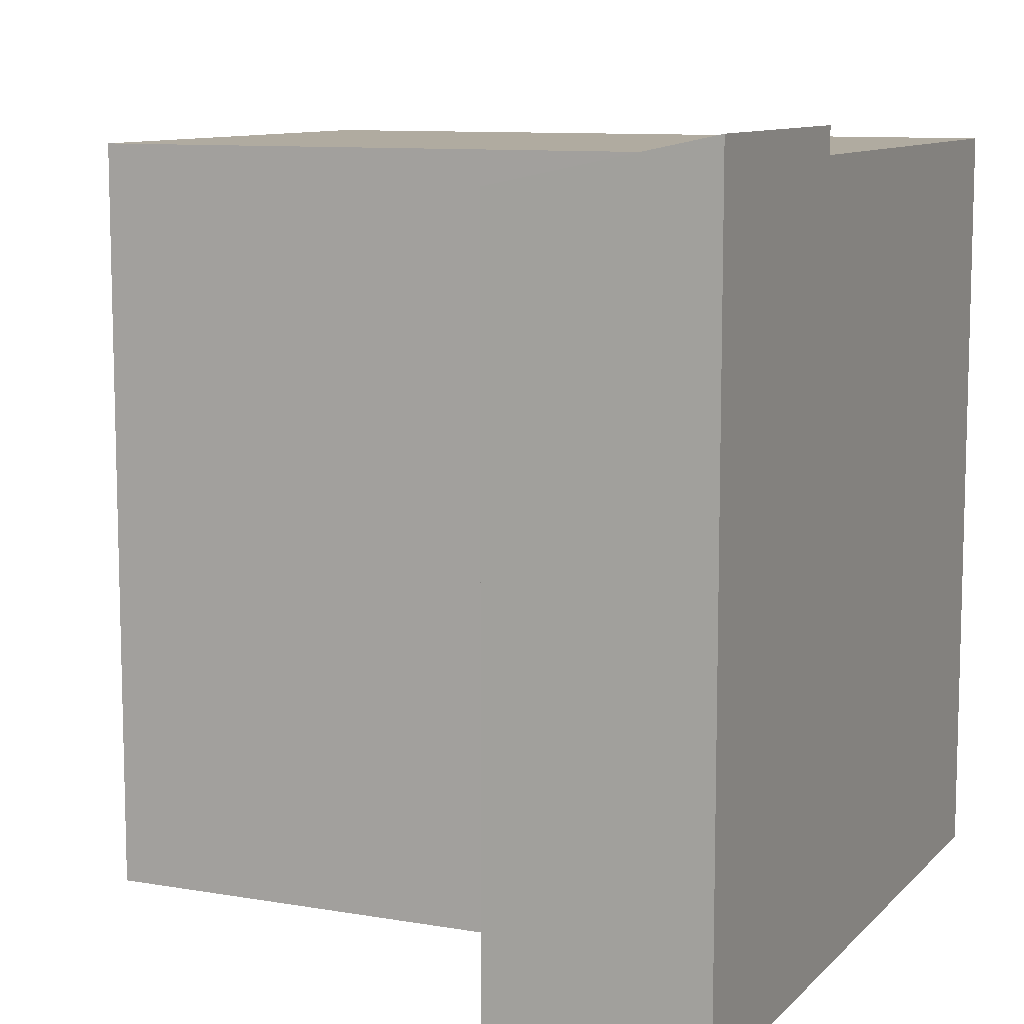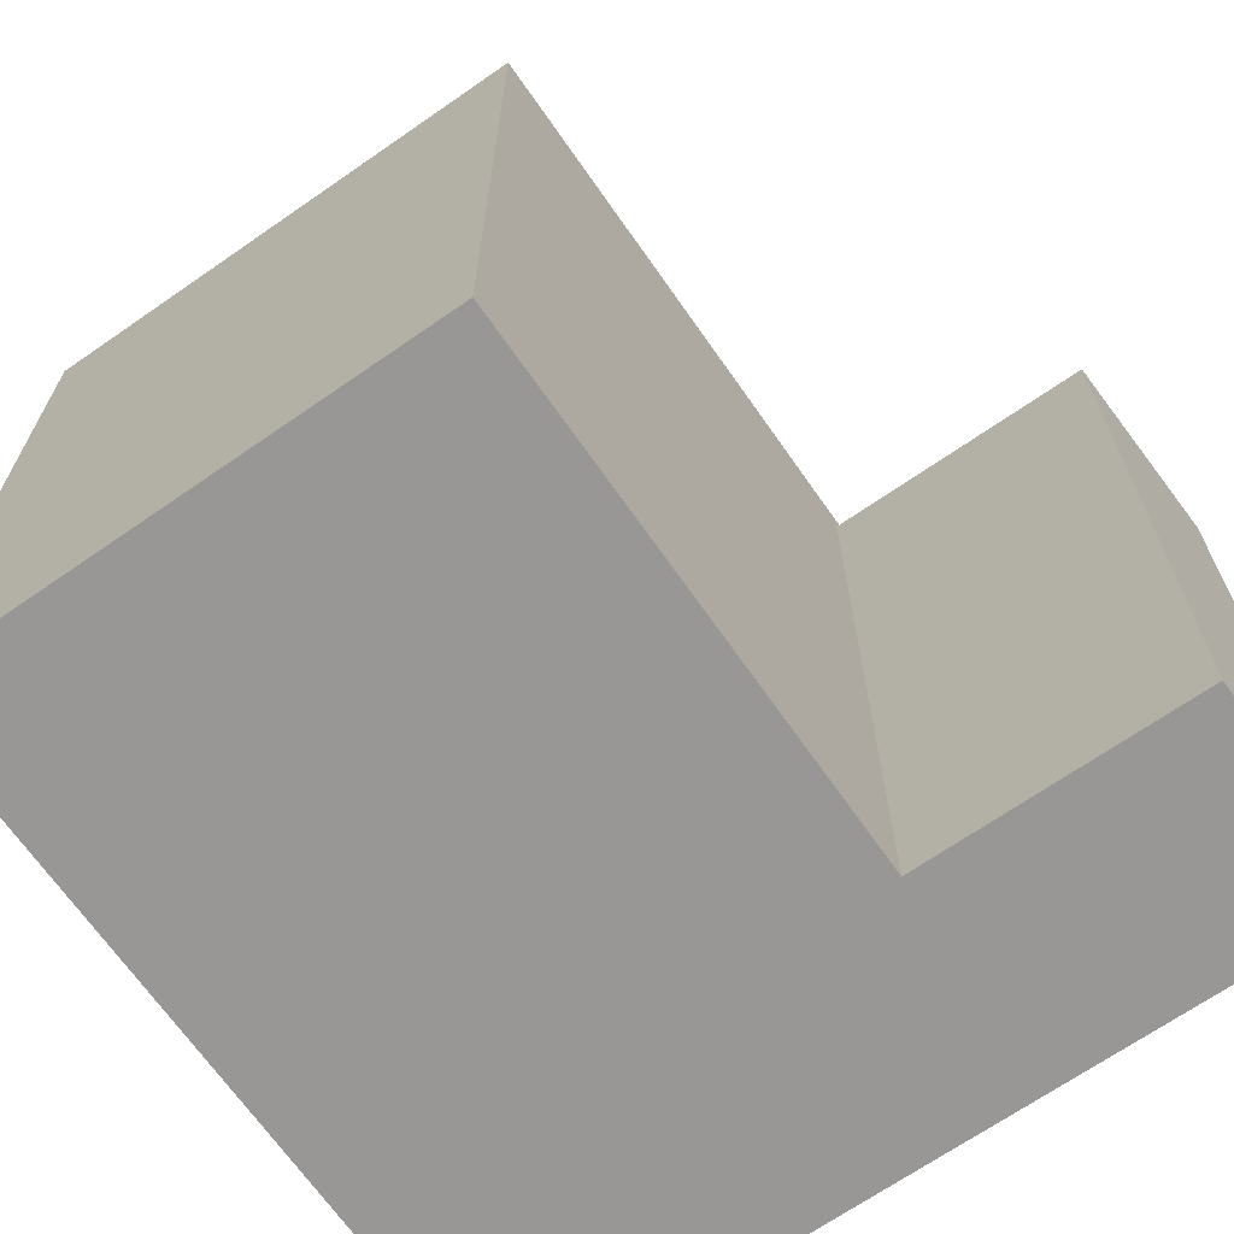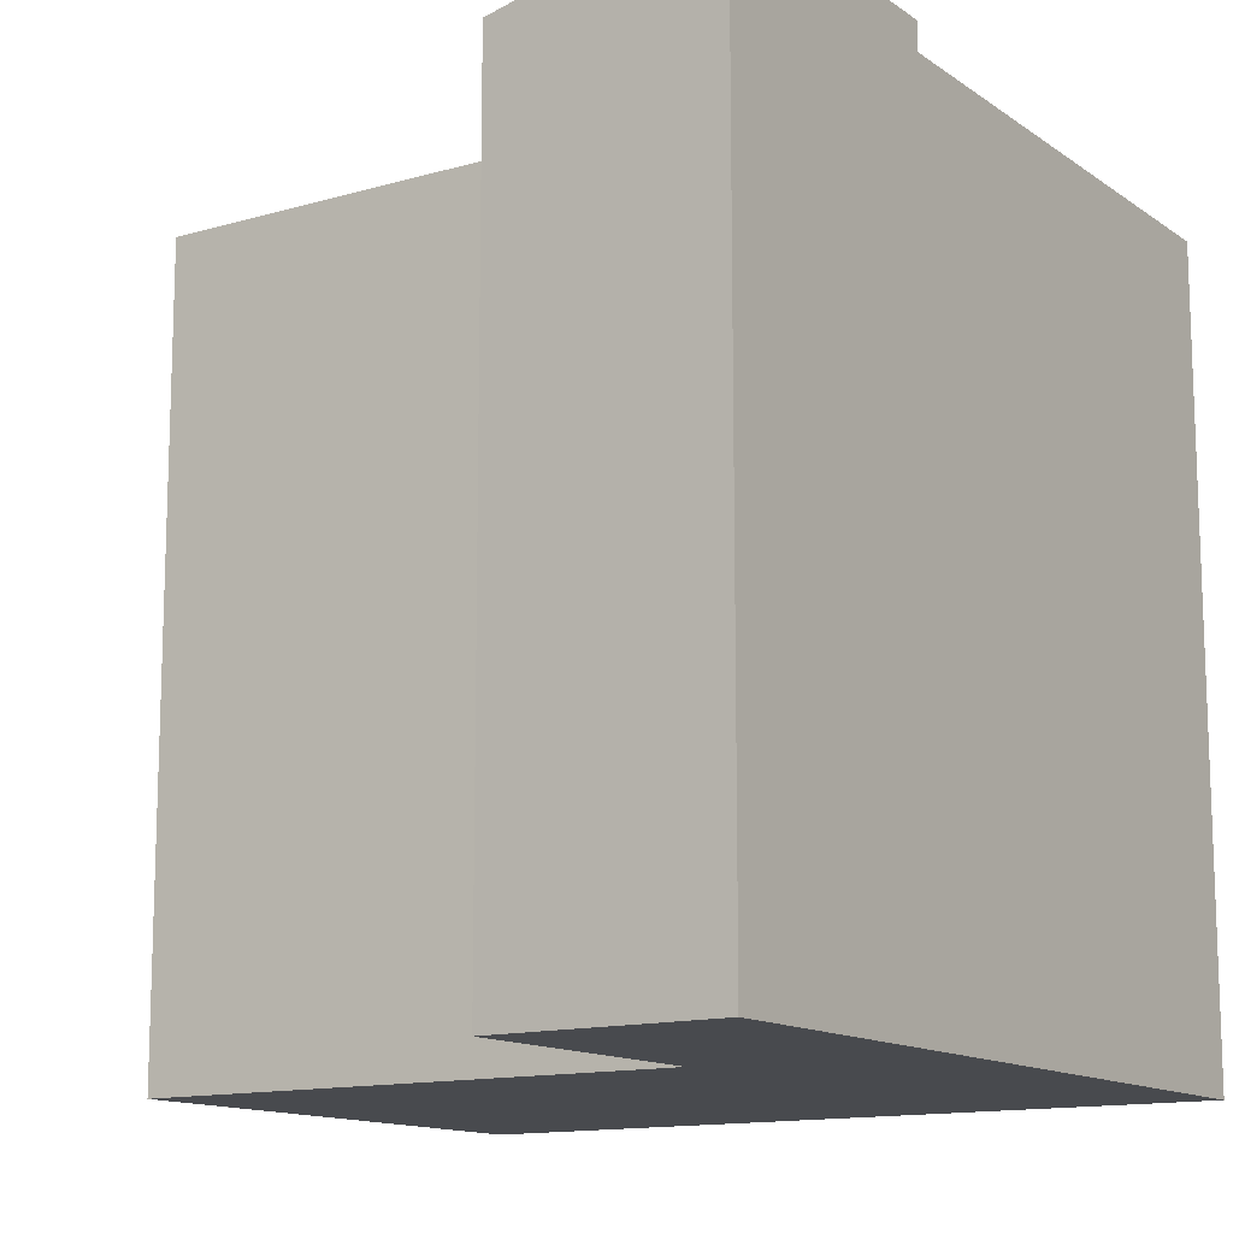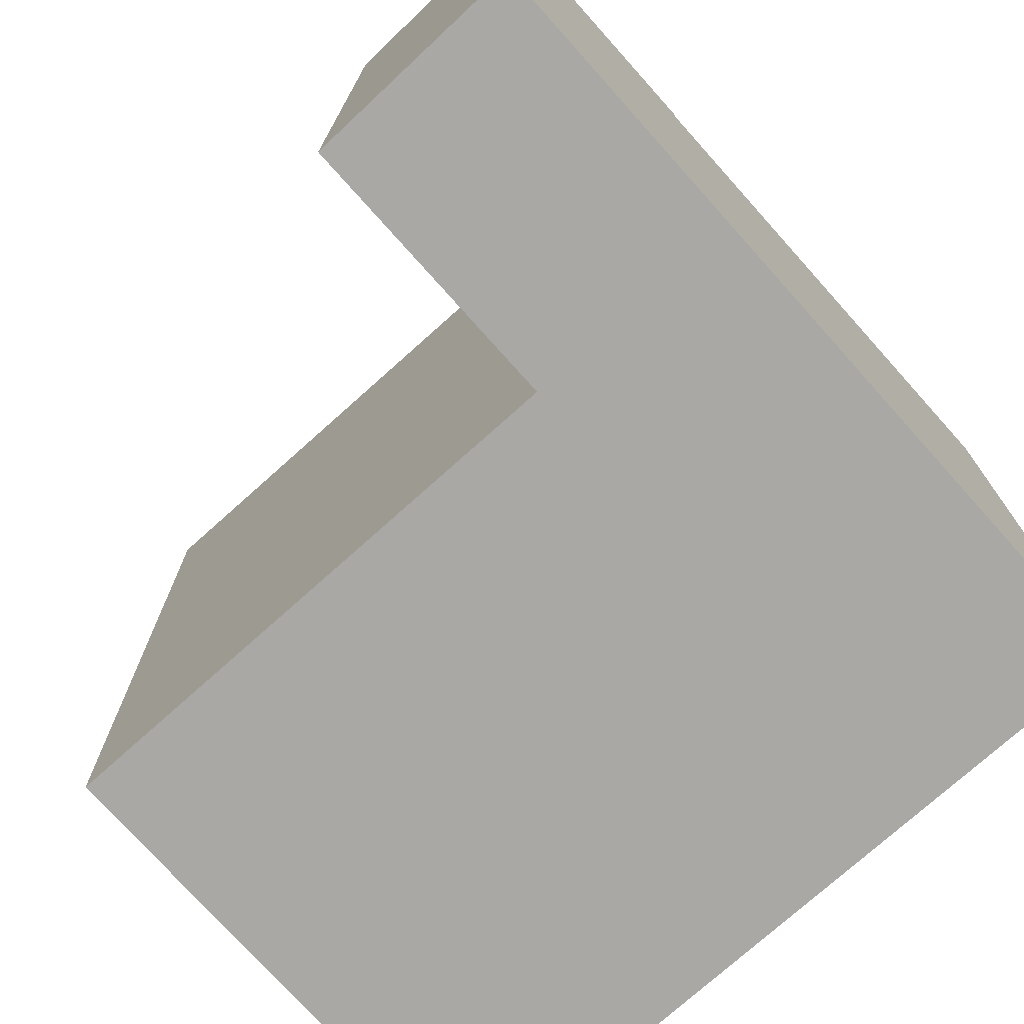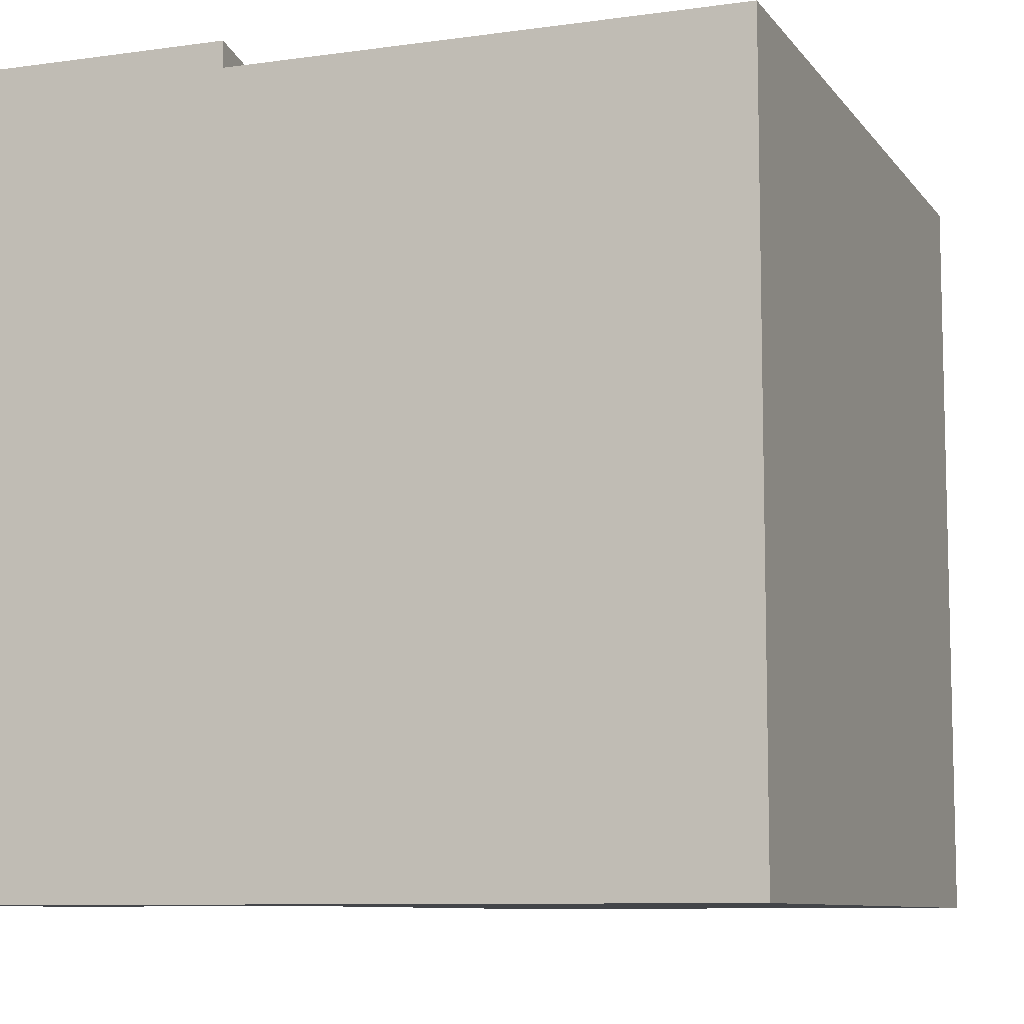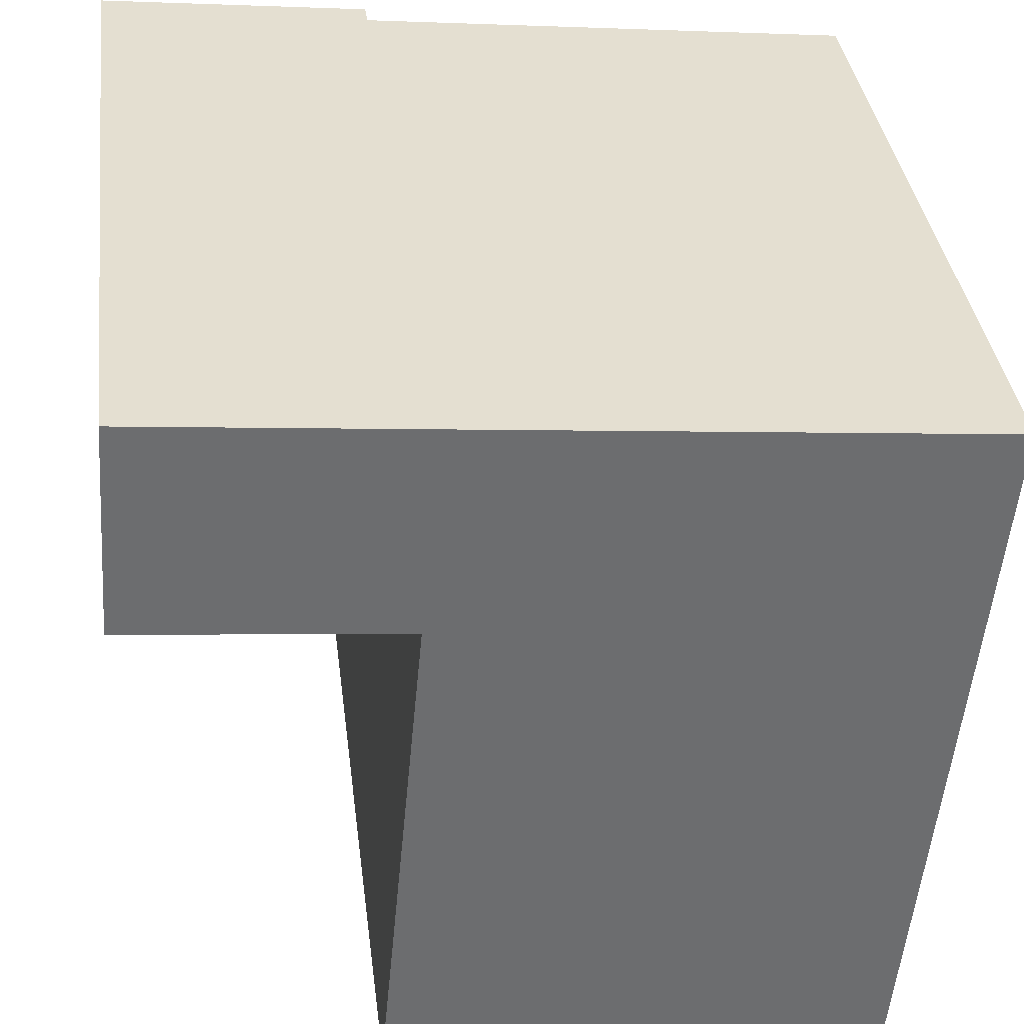
<metadata>
{"format":"obj","ext":"obj","renderer":"f3d","projection":"perspective","resolution":1024,"background":"white","views":[{"elev":9.8,"azim":-60.4,"up":"+Y"},{"elev":-68.3,"azim":-139.7,"up":"+Y"},{"elev":-13.2,"azim":-51.1,"up":"+Y"},{"elev":-74.9,"azim":-42.7,"up":"+Y"},{"elev":-8.8,"azim":26.3,"up":"+Y"},{"elev":36.5,"azim":-7.1,"up":"+Z"}]}
</metadata>
<code>
v  5.619 19.4 -14.18
v  19.78 19.4 -1.899
v  18.51 19.4 -15.42
v  6.892 19.4 -0.6619
v  20.29 19.4 3.538
v  7.404 19.4 4.775
v  7.112 19.4 1.675
v  0.0004022 18.9 -0.0005979
v  6.892 18.9 -0.6618
v  7.404 20.07 4.775
v  0.3924 20.07 5.448
v  0.392 -3.336e-16 5.448
v  6.891 4.049e-17 -0.6612
v  7.404 -2.924e-16 4.776
v  0 0 0
v  19.78 1.162e-16 -1.898
v  20.29 -2.167e-16 3.539
v  18.51 9.441e-16 -15.42
v  5.618 8.68e-16 -14.18
g defaultobject
f 1 2 3
f 2 1 4
f 2 4 5
f 5 4 6
f 6 4 7
f 8 7 9
f 7 8 10
f 10 8 11
f 12 13 14
f 13 12 15
f 14 16 17
f 16 14 18
f 18 14 19
f 19 14 13
f 19 4 1
f 4 19 9
f 9 19 13
f 7 4 9
f 3 16 18
f 16 3 17
f 17 3 2
f 17 2 5
f 5 14 17
f 14 5 12
f 12 5 6
f 12 6 11
f 11 6 10
f 1 18 19
f 18 1 3
f 11 15 12
f 15 11 8
f 8 13 15
f 13 8 9
f 10 6 7

</code>
